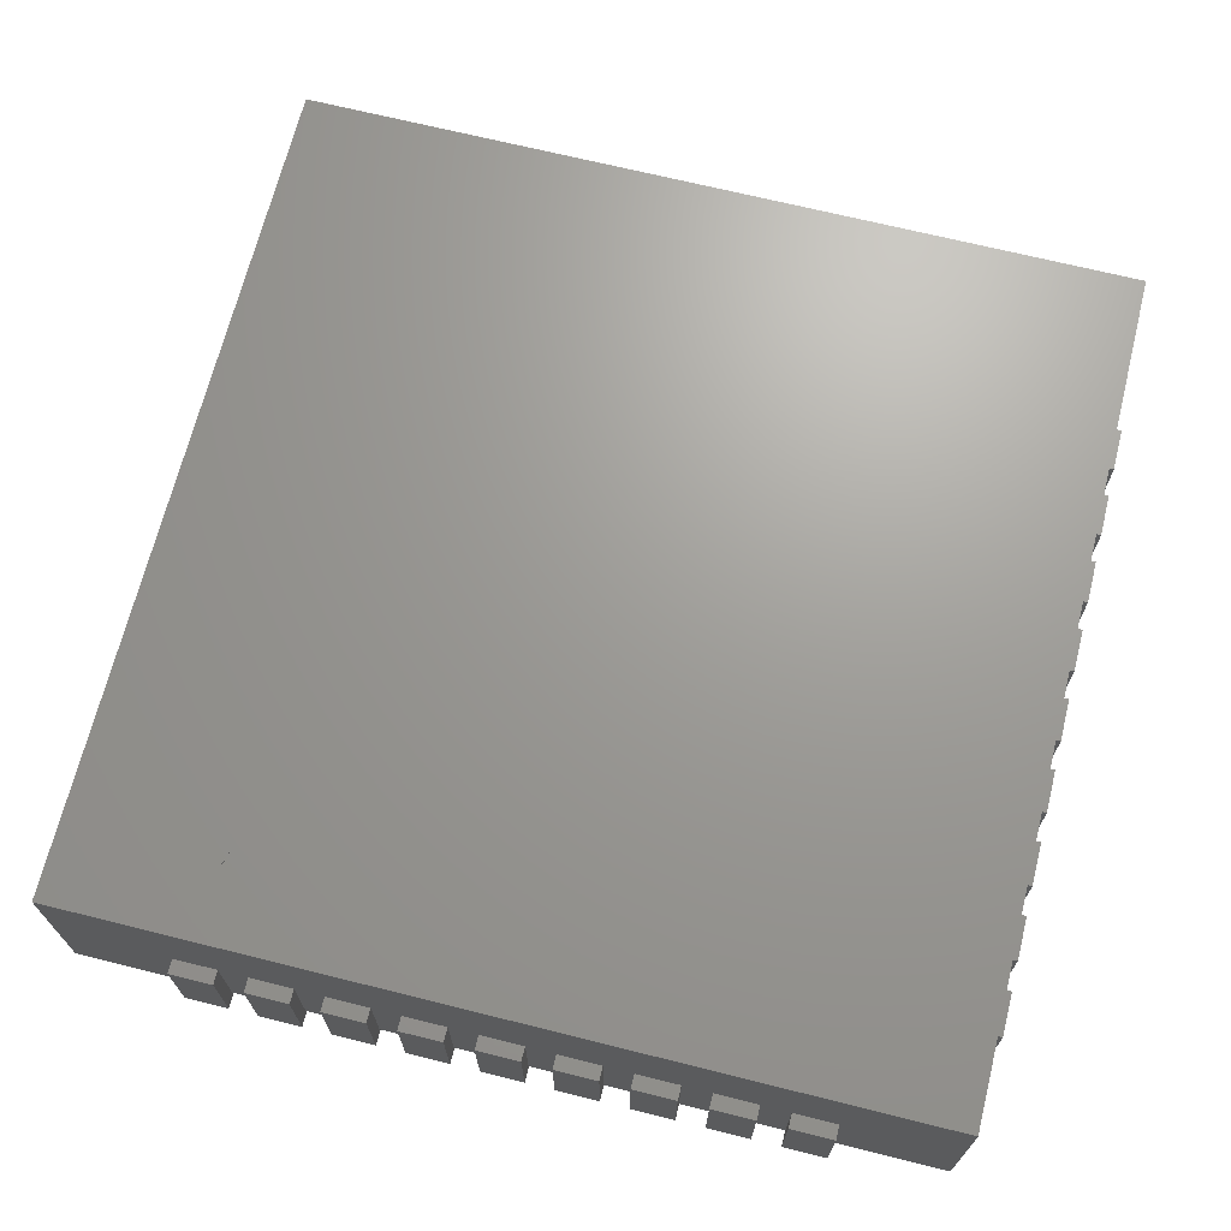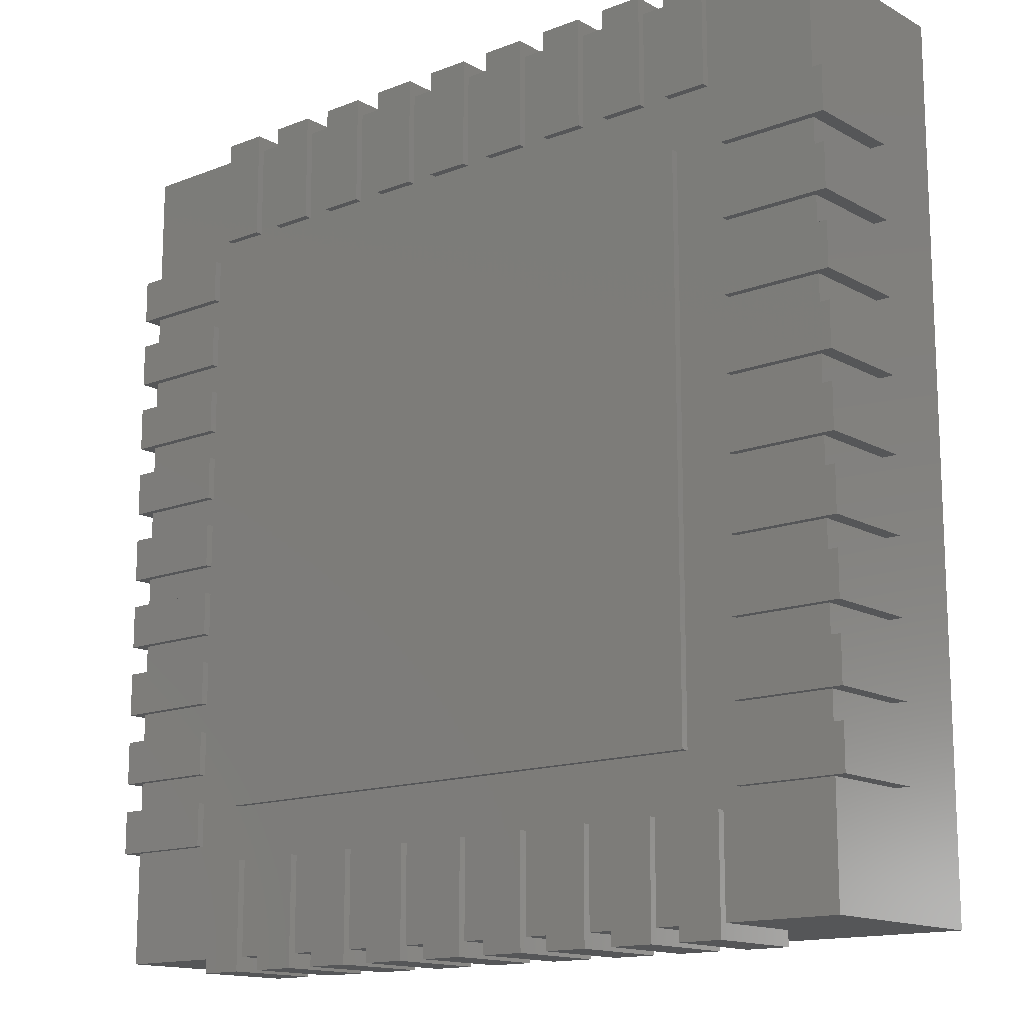
<metadata>
{"format":"stl","ext":"stl","renderer":"f3d","projection":"perspective","resolution":1024,"background":"white","views":[{"elev":68.9,"azim":-76.0,"up":"+Z"},{"elev":-14.5,"azim":-139.8,"up":"+Y"}]}
</metadata>
<code>
# stl→obj: 514 verts, 872 faces
v -93.6 80 55
v -87.86 81.14 55
v -87.75 80 55
v -88.2 82.24 55
v -88.74 83.25 55
v -89.46 84.14 55
v -90.35 84.86 55
v -91.36 85.4 55
v -92.46 85.74 55
v -93.6 85.85 55
v -94.74 85.74 55
v -95.84 85.4 55
v -96.85 84.86 55
v -97.74 84.14 55
v -98.46 83.25 55
v -99 82.24 55
v -99.34 81.14 55
v -99.45 80 55
v -99.34 78.86 55
v -99 77.76 55
v -98.46 76.75 55
v -97.74 75.86 55
v -96.85 75.14 55
v -95.84 74.6 55
v -94.74 74.26 55
v -93.6 74.15 55
v -92.46 74.26 55
v -91.36 74.6 55
v -90.35 75.14 55
v -89.46 75.86 55
v -88.74 76.75 55
v -88.2 77.76 55
v -87.86 78.86 55
v -93.6 80 55.1
v -87.75 80 55.1
v -87.86 81.14 55.1
v -88.2 82.24 55.1
v -88.74 83.25 55.1
v -89.46 84.14 55.1
v -90.35 84.86 55.1
v -91.36 85.4 55.1
v -92.46 85.74 55.1
v -93.6 85.85 55.1
v -94.74 85.74 55.1
v -95.84 85.4 55.1
v -96.85 84.86 55.1
v -97.74 84.14 55.1
v -98.46 83.25 55.1
v -99 82.24 55.1
v -99.34 81.14 55.1
v -99.45 80 55.1
v -99.34 78.86 55.1
v -99 77.76 55.1
v -98.46 76.75 55.1
v -97.74 75.86 55.1
v -96.85 75.14 55.1
v -95.84 74.6 55.1
v -94.74 74.26 55.1
v -93.6 74.15 55.1
v -92.46 74.26 55.1
v -91.36 74.6 55.1
v -90.35 75.14 55.1
v -89.46 75.86 55.1
v -88.74 76.75 55.1
v -88.2 77.76 55.1
v -87.86 78.86 55.1
v 117 -117 2
v 117 117 55
v 117 -117 55
v 117 117 2
v -117 117 2
v -117 -117 55
v -117 117 55
v -117 -117 2
v 121 74 0
v 121 86 27.5
v 121 74 27.5
v 121 86 0
v 117 86 27.5
v 117 86 2
v 91 86 2
v 91 86 0
v 91 74 2
v 91 74 0
v 117 74 2
v 117 74 27.5
v 121 54 0
v 121 66 27.5
v 121 54 27.5
v 121 66 0
v 117 66 27.5
v 117 66 2
v 91 66 2
v 91 66 0
v 91 54 2
v 91 54 0
v 117 54 2
v 117 54 27.5
v 121 34 0
v 121 46 27.5
v 121 34 27.5
v 121 46 0
v 117 46 27.5
v 117 46 2
v 91 46 2
v 91 46 0
v 91 34 2
v 91 34 0
v 117 34 2
v 117 34 27.5
v 121 14 0
v 121 26 27.5
v 121 14 27.5
v 121 26 0
v 117 26 27.5
v 117 26 2
v 91 26 2
v 91 26 0
v 91 14 2
v 91 14 0
v 117 14 2
v 117 14 27.5
v 121 -6 0
v 121 6 27.5
v 121 -6 27.5
v 121 6 0
v 117 6 27.5
v 117 6 2
v 91 6 2
v 91 6 0
v 91 -6 2
v 91 -6 0
v 117 -6 2
v 117 -6 27.5
v 121 -26 0
v 121 -14 27.5
v 121 -26 27.5
v 121 -14 0
v 117 -14 27.5
v 117 -14 2
v 91 -14 2
v 91 -14 0
v 91 -26 2
v 91 -26 0
v 117 -26 2
v 117 -26 27.5
v 121 -46 0
v 121 -34 27.5
v 121 -46 27.5
v 121 -34 0
v 117 -34 27.5
v 117 -34 2
v 91 -34 2
v 91 -34 0
v 91 -46 2
v 91 -46 0
v 117 -46 2
v 117 -46 27.5
v 121 -66 0
v 121 -54 27.5
v 121 -66 27.5
v 121 -54 0
v 117 -54 27.5
v 117 -54 2
v 91 -54 2
v 91 -54 0
v 91 -66 2
v 91 -66 0
v 117 -66 2
v 117 -66 27.5
v 121 -86 0
v 121 -74 27.5
v 121 -86 27.5
v 121 -74 0
v 117 -74 27.5
v 117 -74 2
v 91 -74 2
v 91 -74 0
v 91 -86 2
v 91 -86 0
v 117 -86 2
v 117 -86 27.5
v -121 -74 0
v -121 -86 27.5
v -121 -74 27.5
v -121 -86 0
v -117 -86 27.5
v -117 -86 2
v -91 -86 2
v -91 -86 0
v -91 -74 2
v -91 -74 0
v -117 -74 2
v -117 -74 27.5
v -121 -54 0
v -121 -66 27.5
v -121 -54 27.5
v -121 -66 0
v -117 -66 27.5
v -117 -66 2
v -91 -66 2
v -91 -66 0
v -91 -54 2
v -91 -54 0
v -117 -54 2
v -117 -54 27.5
v -121 -34 0
v -121 -46 27.5
v -121 -34 27.5
v -121 -46 0
v -117 -46 27.5
v -117 -46 2
v -91 -46 2
v -91 -46 0
v -91 -34 2
v -91 -34 0
v -117 -34 2
v -117 -34 27.5
v -121 -14 0
v -121 -26 27.5
v -121 -14 27.5
v -121 -26 0
v -117 -26 27.5
v -117 -26 2
v -91 -26 2
v -91 -26 0
v -91 -14 2
v -91 -14 0
v -117 -14 2
v -117 -14 27.5
v -121 6 0
v -121 -6 27.5
v -121 6 27.5
v -121 -6 0
v -117 -6 27.5
v -117 -6 2
v -91 -6 2
v -91 -6 0
v -91 6 2
v -91 6 0
v -117 6 2
v -117 6 27.5
v -121 26 0
v -121 14 27.5
v -121 26 27.5
v -121 14 0
v -117 14 27.5
v -117 14 2
v -91 14 2
v -91 14 0
v -91 26 2
v -91 26 0
v -117 26 2
v -117 26 27.5
v -121 46 0
v -121 34 27.5
v -121 46 27.5
v -121 34 0
v -117 34 27.5
v -117 34 2
v -91 34 2
v -91 34 0
v -91 46 2
v -91 46 0
v -117 46 2
v -117 46 27.5
v -121 66 0
v -121 54 27.5
v -121 66 27.5
v -121 54 0
v -117 54 27.5
v -117 54 2
v -91 54 2
v -91 54 0
v -91 66 2
v -91 66 0
v -117 66 2
v -117 66 27.5
v -121 86 0
v -121 74 27.5
v -121 86 27.5
v -121 74 0
v -117 74 27.5
v -117 74 2
v -91 74 2
v -91 74 0
v -91 86 2
v -91 86 0
v -117 86 2
v -117 86 27.5
v 74 -121 0
v 86 -121 27.5
v 74 -121 27.5
v 86 -121 0
v 86 -117 27.5
v 86 -117 2
v 86 -91 2
v 86 -91 0
v 74 -91 2
v 74 -91 0
v 74 -117 2
v 74 -117 27.5
v 54 -121 0
v 66 -121 27.5
v 54 -121 27.5
v 66 -121 0
v 66 -117 27.5
v 66 -117 2
v 66 -91 2
v 66 -91 0
v 54 -91 2
v 54 -91 0
v 54 -117 2
v 54 -117 27.5
v 34 -121 0
v 46 -121 27.5
v 34 -121 27.5
v 46 -121 0
v 46 -117 27.5
v 46 -117 2
v 46 -91 2
v 46 -91 0
v 34 -91 2
v 34 -91 0
v 34 -117 2
v 34 -117 27.5
v 14 -121 0
v 26 -121 27.5
v 14 -121 27.5
v 26 -121 0
v 26 -117 27.5
v 26 -117 2
v 26 -91 2
v 26 -91 0
v 14 -91 2
v 14 -91 0
v 14 -117 2
v 14 -117 27.5
v -6 -121 0
v 6 -121 27.5
v -6 -121 27.5
v 6 -121 0
v 6 -117 27.5
v 6 -117 2
v 6 -91 2
v 6 -91 0
v -6 -91 2
v -6 -91 0
v -6 -117 2
v -6 -117 27.5
v -26 -121 0
v -14 -121 27.5
v -26 -121 27.5
v -14 -121 0
v -14 -117 27.5
v -14 -117 2
v -14 -91 2
v -14 -91 0
v -26 -91 2
v -26 -91 0
v -26 -117 2
v -26 -117 27.5
v -46 -121 0
v -34 -121 27.5
v -46 -121 27.5
v -34 -121 0
v -34 -117 27.5
v -34 -117 2
v -34 -91 2
v -34 -91 0
v -46 -91 2
v -46 -91 0
v -46 -117 2
v -46 -117 27.5
v -66 -121 0
v -54 -121 27.5
v -66 -121 27.5
v -54 -121 0
v -54 -117 27.5
v -54 -117 2
v -54 -91 2
v -54 -91 0
v -66 -91 2
v -66 -91 0
v -66 -117 2
v -66 -117 27.5
v -86 -121 0
v -74 -121 27.5
v -86 -121 27.5
v -74 -121 0
v -74 -117 27.5
v -74 -117 2
v -74 -91 2
v -74 -91 0
v -86 -91 2
v -86 -91 0
v -86 -117 2
v -86 -117 27.5
v -74 121 0
v -86 121 27.5
v -74 121 27.5
v -86 121 0
v -86 117 27.5
v -86 117 2
v -86 91 2
v -86 91 0
v -74 91 2
v -74 91 0
v -74 117 2
v -74 117 27.5
v -54 121 0
v -66 121 27.5
v -54 121 27.5
v -66 121 0
v -66 117 27.5
v -66 117 2
v -66 91 2
v -66 91 0
v -54 91 2
v -54 91 0
v -54 117 2
v -54 117 27.5
v -34 121 0
v -46 121 27.5
v -34 121 27.5
v -46 121 0
v -46 117 27.5
v -46 117 2
v -46 91 2
v -46 91 0
v -34 91 2
v -34 91 0
v -34 117 2
v -34 117 27.5
v -14 121 0
v -26 121 27.5
v -14 121 27.5
v -26 121 0
v -26 117 27.5
v -26 117 2
v -26 91 2
v -26 91 0
v -14 91 2
v -14 91 0
v -14 117 2
v -14 117 27.5
v 6 121 0
v -6 121 27.5
v 6 121 27.5
v -6 121 0
v -6 117 27.5
v -6 117 2
v -6 91 2
v -6 91 0
v 6 91 2
v 6 91 0
v 6 117 2
v 6 117 27.5
v 26 121 0
v 14 121 27.5
v 26 121 27.5
v 14 121 0
v 14 117 27.5
v 14 117 2
v 14 91 2
v 14 91 0
v 26 91 2
v 26 91 0
v 26 117 2
v 26 117 27.5
v 46 121 0
v 34 121 27.5
v 46 121 27.5
v 34 121 0
v 34 117 27.5
v 34 117 2
v 34 91 2
v 34 91 0
v 46 91 2
v 46 91 0
v 46 117 2
v 46 117 27.5
v 66 121 0
v 54 121 27.5
v 66 121 27.5
v 54 121 0
v 54 117 27.5
v 54 117 2
v 54 91 2
v 54 91 0
v 66 91 2
v 66 91 0
v 66 117 2
v 66 117 27.5
v 86 121 0
v 74 121 27.5
v 86 121 27.5
v 74 121 0
v 74 117 27.5
v 74 117 2
v 74 91 2
v 74 91 0
v 86 91 2
v 86 91 0
v 86 117 2
v 86 117 27.5
v 76 -76 0
v -76 -76 0
v 76 76 0
v -76 76 0
v 76 76 2
v -76 76 2
v -76 -76 2
v 76 -76 2
f 1 2 3
f 1 4 2
f 1 5 4
f 1 6 5
f 1 7 6
f 1 8 7
f 1 9 8
f 1 10 9
f 1 11 10
f 1 12 11
f 1 13 12
f 1 14 13
f 1 15 14
f 1 16 15
f 1 17 16
f 1 18 17
f 1 19 18
f 1 20 19
f 1 21 20
f 1 22 21
f 1 23 22
f 1 24 23
f 1 25 24
f 1 26 25
f 1 27 26
f 1 28 27
f 1 29 28
f 1 30 29
f 1 31 30
f 1 32 31
f 1 33 32
f 1 3 33
f 34 35 36
f 34 36 37
f 34 37 38
f 34 38 39
f 34 39 40
f 34 40 41
f 34 41 42
f 34 42 43
f 34 43 44
f 34 44 45
f 34 45 46
f 34 46 47
f 34 47 48
f 34 48 49
f 34 49 50
f 34 50 51
f 34 51 52
f 34 52 53
f 34 53 54
f 34 54 55
f 34 55 56
f 34 56 57
f 34 57 58
f 34 58 59
f 34 59 60
f 34 60 61
f 34 61 62
f 34 62 63
f 34 63 64
f 34 64 65
f 34 65 66
f 34 66 35
f 3 36 35
f 2 37 36
f 4 38 37
f 5 39 38
f 6 40 39
f 7 41 40
f 8 42 41
f 9 43 42
f 10 44 43
f 11 45 44
f 12 46 45
f 13 47 46
f 14 48 47
f 15 49 48
f 16 50 49
f 17 51 50
f 18 52 51
f 19 53 52
f 20 54 53
f 21 55 54
f 22 56 55
f 23 57 56
f 24 58 57
f 25 59 58
f 26 60 59
f 27 61 60
f 28 62 61
f 29 63 62
f 30 64 63
f 31 65 64
f 32 66 65
f 33 35 66
f 2 36 3
f 4 37 2
f 5 38 4
f 6 39 5
f 7 40 6
f 8 41 7
f 9 42 8
f 10 43 9
f 11 44 10
f 12 45 11
f 13 46 12
f 14 47 13
f 15 48 14
f 16 49 15
f 17 50 16
f 18 51 17
f 19 52 18
f 20 53 19
f 21 54 20
f 22 55 21
f 23 56 22
f 24 57 23
f 25 58 24
f 26 59 25
f 27 60 26
f 28 61 27
f 29 62 28
f 30 63 29
f 31 64 30
f 32 65 31
f 33 66 32
f 3 35 33
f 67 68 69
f 67 70 68
f 71 72 73
f 71 74 72
f 74 69 72
f 74 67 69
f 70 73 68
f 70 71 73
f 67 71 70
f 67 74 71
f 69 68 73
f 69 73 72
f 75 76 77
f 75 78 76
f 76 78 79
f 79 78 80
f 80 78 81
f 82 81 78
f 82 83 81
f 82 84 83
f 85 83 84
f 85 84 75
f 85 77 86
f 85 75 77
f 79 85 86
f 79 80 85
f 77 76 86
f 86 76 79
f 85 80 83
f 80 81 83
f 75 84 78
f 78 84 82
f 87 88 89
f 87 90 88
f 88 90 91
f 91 90 92
f 92 90 93
f 94 93 90
f 94 95 93
f 94 96 95
f 97 95 96
f 97 96 87
f 97 89 98
f 97 87 89
f 91 97 98
f 91 92 97
f 89 88 98
f 98 88 91
f 97 92 95
f 92 93 95
f 87 96 90
f 90 96 94
f 99 100 101
f 99 102 100
f 100 102 103
f 103 102 104
f 104 102 105
f 106 105 102
f 106 107 105
f 106 108 107
f 109 107 108
f 109 108 99
f 109 101 110
f 109 99 101
f 103 109 110
f 103 104 109
f 101 100 110
f 110 100 103
f 109 104 107
f 104 105 107
f 99 108 102
f 102 108 106
f 111 112 113
f 111 114 112
f 112 114 115
f 115 114 116
f 116 114 117
f 118 117 114
f 118 119 117
f 118 120 119
f 121 119 120
f 121 120 111
f 121 113 122
f 121 111 113
f 115 121 122
f 115 116 121
f 113 112 122
f 122 112 115
f 121 116 119
f 116 117 119
f 111 120 114
f 114 120 118
f 123 124 125
f 123 126 124
f 124 126 127
f 127 126 128
f 128 126 129
f 130 129 126
f 130 131 129
f 130 132 131
f 133 131 132
f 133 132 123
f 133 125 134
f 133 123 125
f 127 133 134
f 127 128 133
f 125 124 134
f 134 124 127
f 133 128 131
f 128 129 131
f 123 132 126
f 126 132 130
f 135 136 137
f 135 138 136
f 136 138 139
f 139 138 140
f 140 138 141
f 142 141 138
f 142 143 141
f 142 144 143
f 145 143 144
f 145 144 135
f 145 137 146
f 145 135 137
f 139 145 146
f 139 140 145
f 137 136 146
f 146 136 139
f 145 140 143
f 140 141 143
f 135 144 138
f 138 144 142
f 147 148 149
f 147 150 148
f 148 150 151
f 151 150 152
f 152 150 153
f 154 153 150
f 154 155 153
f 154 156 155
f 157 155 156
f 157 156 147
f 157 149 158
f 157 147 149
f 151 157 158
f 151 152 157
f 149 148 158
f 158 148 151
f 157 152 155
f 152 153 155
f 147 156 150
f 150 156 154
f 159 160 161
f 159 162 160
f 160 162 163
f 163 162 164
f 164 162 165
f 166 165 162
f 166 167 165
f 166 168 167
f 169 167 168
f 169 168 159
f 169 161 170
f 169 159 161
f 163 169 170
f 163 164 169
f 161 160 170
f 170 160 163
f 169 164 167
f 164 165 167
f 159 168 162
f 162 168 166
f 171 172 173
f 171 174 172
f 172 174 175
f 175 174 176
f 176 174 177
f 178 177 174
f 178 179 177
f 178 180 179
f 181 179 180
f 181 180 171
f 181 173 182
f 181 171 173
f 175 181 182
f 175 176 181
f 173 172 182
f 182 172 175
f 181 176 179
f 176 177 179
f 171 180 174
f 174 180 178
f 183 184 185
f 183 186 184
f 184 186 187
f 187 186 188
f 188 186 189
f 190 189 186
f 190 191 189
f 190 192 191
f 193 191 192
f 193 192 183
f 193 185 194
f 193 183 185
f 187 193 194
f 187 188 193
f 185 184 194
f 194 184 187
f 193 188 191
f 188 189 191
f 183 192 186
f 186 192 190
f 195 196 197
f 195 198 196
f 196 198 199
f 199 198 200
f 200 198 201
f 202 201 198
f 202 203 201
f 202 204 203
f 205 203 204
f 205 204 195
f 205 197 206
f 205 195 197
f 199 205 206
f 199 200 205
f 197 196 206
f 206 196 199
f 205 200 203
f 200 201 203
f 195 204 198
f 198 204 202
f 207 208 209
f 207 210 208
f 208 210 211
f 211 210 212
f 212 210 213
f 214 213 210
f 214 215 213
f 214 216 215
f 217 215 216
f 217 216 207
f 217 209 218
f 217 207 209
f 211 217 218
f 211 212 217
f 209 208 218
f 218 208 211
f 217 212 215
f 212 213 215
f 207 216 210
f 210 216 214
f 219 220 221
f 219 222 220
f 220 222 223
f 223 222 224
f 224 222 225
f 226 225 222
f 226 227 225
f 226 228 227
f 229 227 228
f 229 228 219
f 229 221 230
f 229 219 221
f 223 229 230
f 223 224 229
f 221 220 230
f 230 220 223
f 229 224 227
f 224 225 227
f 219 228 222
f 222 228 226
f 231 232 233
f 231 234 232
f 232 234 235
f 235 234 236
f 236 234 237
f 238 237 234
f 238 239 237
f 238 240 239
f 241 239 240
f 241 240 231
f 241 233 242
f 241 231 233
f 235 241 242
f 235 236 241
f 233 232 242
f 242 232 235
f 241 236 239
f 236 237 239
f 231 240 234
f 234 240 238
f 243 244 245
f 243 246 244
f 244 246 247
f 247 246 248
f 248 246 249
f 250 249 246
f 250 251 249
f 250 252 251
f 253 251 252
f 253 252 243
f 253 245 254
f 253 243 245
f 247 253 254
f 247 248 253
f 245 244 254
f 254 244 247
f 253 248 251
f 248 249 251
f 243 252 246
f 246 252 250
f 255 256 257
f 255 258 256
f 256 258 259
f 259 258 260
f 260 258 261
f 262 261 258
f 262 263 261
f 262 264 263
f 265 263 264
f 265 264 255
f 265 257 266
f 265 255 257
f 259 265 266
f 259 260 265
f 257 256 266
f 266 256 259
f 265 260 263
f 260 261 263
f 255 264 258
f 258 264 262
f 267 268 269
f 267 270 268
f 268 270 271
f 271 270 272
f 272 270 273
f 274 273 270
f 274 275 273
f 274 276 275
f 277 275 276
f 277 276 267
f 277 269 278
f 277 267 269
f 271 277 278
f 271 272 277
f 269 268 278
f 278 268 271
f 277 272 275
f 272 273 275
f 267 276 270
f 270 276 274
f 279 280 281
f 279 282 280
f 280 282 283
f 283 282 284
f 284 282 285
f 286 285 282
f 286 287 285
f 286 288 287
f 289 287 288
f 289 288 279
f 289 281 290
f 289 279 281
f 283 289 290
f 283 284 289
f 281 280 290
f 290 280 283
f 289 284 287
f 284 285 287
f 279 288 282
f 282 288 286
f 291 292 293
f 291 294 292
f 292 294 295
f 295 294 296
f 296 294 297
f 298 297 294
f 298 299 297
f 298 300 299
f 301 299 300
f 301 300 291
f 301 293 302
f 301 291 293
f 295 301 302
f 295 296 301
f 293 292 302
f 302 292 295
f 301 296 299
f 296 297 299
f 291 300 294
f 294 300 298
f 303 304 305
f 303 306 304
f 304 306 307
f 307 306 308
f 308 306 309
f 310 309 306
f 310 311 309
f 310 312 311
f 313 311 312
f 313 312 303
f 313 305 314
f 313 303 305
f 307 313 314
f 307 308 313
f 305 304 314
f 314 304 307
f 313 308 311
f 308 309 311
f 303 312 306
f 306 312 310
f 315 316 317
f 315 318 316
f 316 318 319
f 319 318 320
f 320 318 321
f 322 321 318
f 322 323 321
f 322 324 323
f 325 323 324
f 325 324 315
f 325 317 326
f 325 315 317
f 319 325 326
f 319 320 325
f 317 316 326
f 326 316 319
f 325 320 323
f 320 321 323
f 315 324 318
f 318 324 322
f 327 328 329
f 327 330 328
f 328 330 331
f 331 330 332
f 332 330 333
f 334 333 330
f 334 335 333
f 334 336 335
f 337 335 336
f 337 336 327
f 337 329 338
f 337 327 329
f 331 337 338
f 331 332 337
f 329 328 338
f 338 328 331
f 337 332 335
f 332 333 335
f 327 336 330
f 330 336 334
f 339 340 341
f 339 342 340
f 340 342 343
f 343 342 344
f 344 342 345
f 346 345 342
f 346 347 345
f 346 348 347
f 349 347 348
f 349 348 339
f 349 341 350
f 349 339 341
f 343 349 350
f 343 344 349
f 341 340 350
f 350 340 343
f 349 344 347
f 344 345 347
f 339 348 342
f 342 348 346
f 351 352 353
f 351 354 352
f 352 354 355
f 355 354 356
f 356 354 357
f 358 357 354
f 358 359 357
f 358 360 359
f 361 359 360
f 361 360 351
f 361 353 362
f 361 351 353
f 355 361 362
f 355 356 361
f 353 352 362
f 362 352 355
f 361 356 359
f 356 357 359
f 351 360 354
f 354 360 358
f 363 364 365
f 363 366 364
f 364 366 367
f 367 366 368
f 368 366 369
f 370 369 366
f 370 371 369
f 370 372 371
f 373 371 372
f 373 372 363
f 373 365 374
f 373 363 365
f 367 373 374
f 367 368 373
f 365 364 374
f 374 364 367
f 373 368 371
f 368 369 371
f 363 372 366
f 366 372 370
f 375 376 377
f 375 378 376
f 376 378 379
f 379 378 380
f 380 378 381
f 382 381 378
f 382 383 381
f 382 384 383
f 385 383 384
f 385 384 375
f 385 377 386
f 385 375 377
f 379 385 386
f 379 380 385
f 377 376 386
f 386 376 379
f 385 380 383
f 380 381 383
f 375 384 378
f 378 384 382
f 387 388 389
f 387 390 388
f 388 390 391
f 391 390 392
f 392 390 393
f 394 393 390
f 394 395 393
f 394 396 395
f 397 395 396
f 397 396 387
f 397 389 398
f 397 387 389
f 391 397 398
f 391 392 397
f 389 388 398
f 398 388 391
f 397 392 395
f 392 393 395
f 387 396 390
f 390 396 394
f 399 400 401
f 399 402 400
f 400 402 403
f 403 402 404
f 404 402 405
f 406 405 402
f 406 407 405
f 406 408 407
f 409 407 408
f 409 408 399
f 409 401 410
f 409 399 401
f 403 409 410
f 403 404 409
f 401 400 410
f 410 400 403
f 409 404 407
f 404 405 407
f 399 408 402
f 402 408 406
f 411 412 413
f 411 414 412
f 412 414 415
f 415 414 416
f 416 414 417
f 418 417 414
f 418 419 417
f 418 420 419
f 421 419 420
f 421 420 411
f 421 413 422
f 421 411 413
f 415 421 422
f 415 416 421
f 413 412 422
f 422 412 415
f 421 416 419
f 416 417 419
f 411 420 414
f 414 420 418
f 423 424 425
f 423 426 424
f 424 426 427
f 427 426 428
f 428 426 429
f 430 429 426
f 430 431 429
f 430 432 431
f 433 431 432
f 433 432 423
f 433 425 434
f 433 423 425
f 427 433 434
f 427 428 433
f 425 424 434
f 434 424 427
f 433 428 431
f 428 429 431
f 423 432 426
f 426 432 430
f 435 436 437
f 435 438 436
f 436 438 439
f 439 438 440
f 440 438 441
f 442 441 438
f 442 443 441
f 442 444 443
f 445 443 444
f 445 444 435
f 445 437 446
f 445 435 437
f 439 445 446
f 439 440 445
f 437 436 446
f 446 436 439
f 445 440 443
f 440 441 443
f 435 444 438
f 438 444 442
f 447 448 449
f 447 450 448
f 448 450 451
f 451 450 452
f 452 450 453
f 454 453 450
f 454 455 453
f 454 456 455
f 457 455 456
f 457 456 447
f 457 449 458
f 457 447 449
f 451 457 458
f 451 452 457
f 449 448 458
f 458 448 451
f 457 452 455
f 452 453 455
f 447 456 450
f 450 456 454
f 459 460 461
f 459 462 460
f 460 462 463
f 463 462 464
f 464 462 465
f 466 465 462
f 466 467 465
f 466 468 467
f 469 467 468
f 469 468 459
f 469 461 470
f 469 459 461
f 463 469 470
f 463 464 469
f 461 460 470
f 470 460 463
f 469 464 467
f 464 465 467
f 459 468 462
f 462 468 466
f 471 472 473
f 471 474 472
f 472 474 475
f 475 474 476
f 476 474 477
f 478 477 474
f 478 479 477
f 478 480 479
f 481 479 480
f 481 480 471
f 481 473 482
f 481 471 473
f 475 481 482
f 475 476 481
f 473 472 482
f 482 472 475
f 481 476 479
f 476 477 479
f 471 480 474
f 474 480 478
f 483 484 485
f 483 486 484
f 484 486 487
f 487 486 488
f 488 486 489
f 490 489 486
f 490 491 489
f 490 492 491
f 493 491 492
f 493 492 483
f 493 485 494
f 493 483 485
f 487 493 494
f 487 488 493
f 485 484 494
f 494 484 487
f 493 488 491
f 488 489 491
f 483 492 486
f 486 492 490
f 495 496 497
f 495 498 496
f 496 498 499
f 499 498 500
f 500 498 501
f 502 501 498
f 502 503 501
f 502 504 503
f 505 503 504
f 505 504 495
f 505 497 506
f 505 495 497
f 499 505 506
f 499 500 505
f 497 496 506
f 506 496 499
f 505 500 503
f 500 501 503
f 495 504 498
f 498 504 502
f 507 508 509
f 509 508 510
f 507 509 511
f 509 510 512
f 510 508 513
f 508 507 514
f 514 507 511
f 511 509 512
f 512 510 513
f 513 508 514
f 514 511 513
f 511 512 513

</code>
